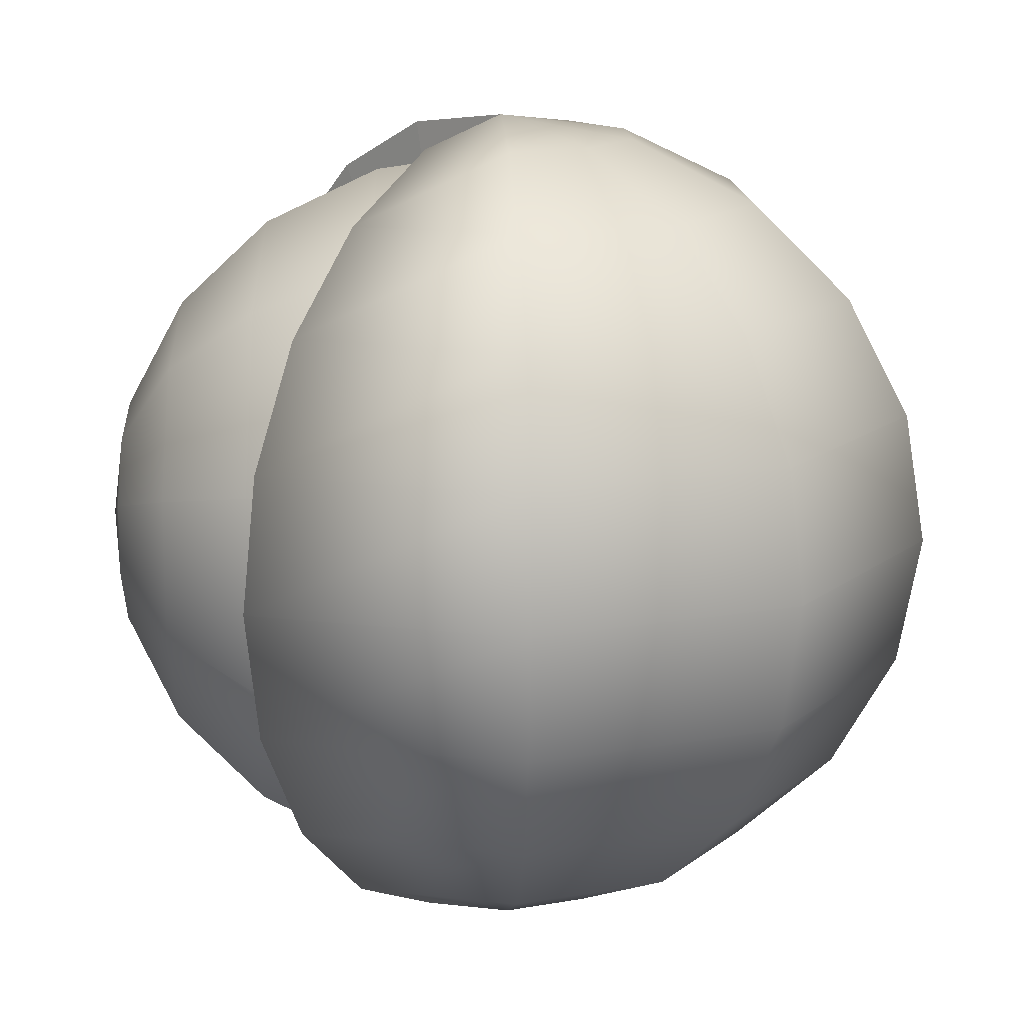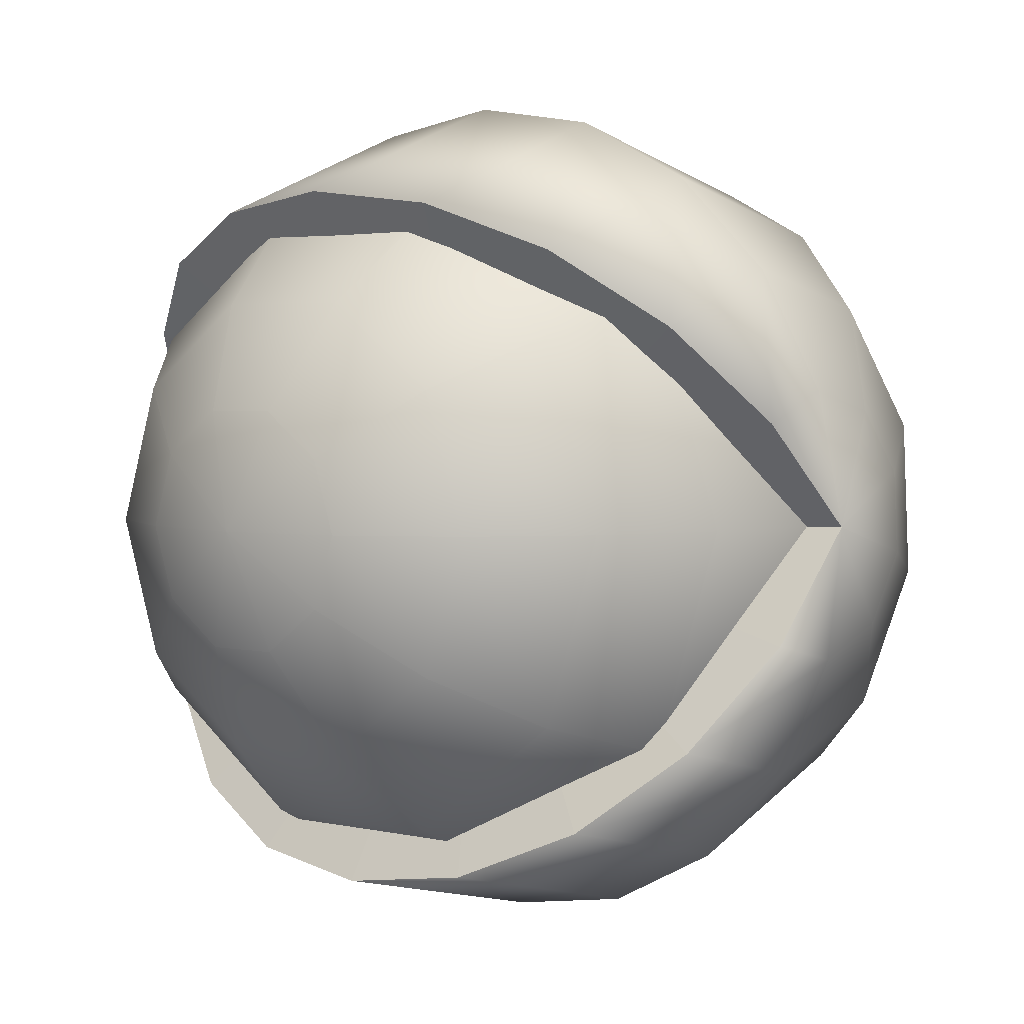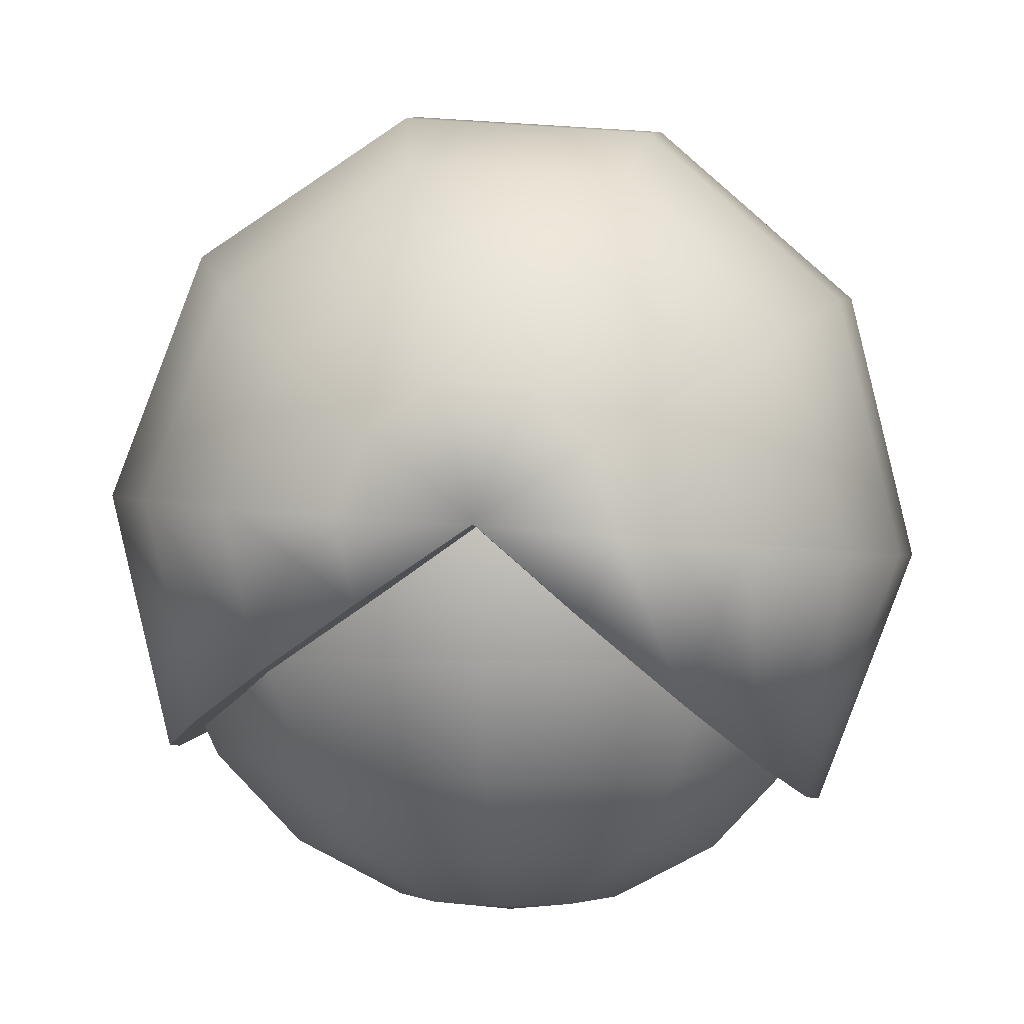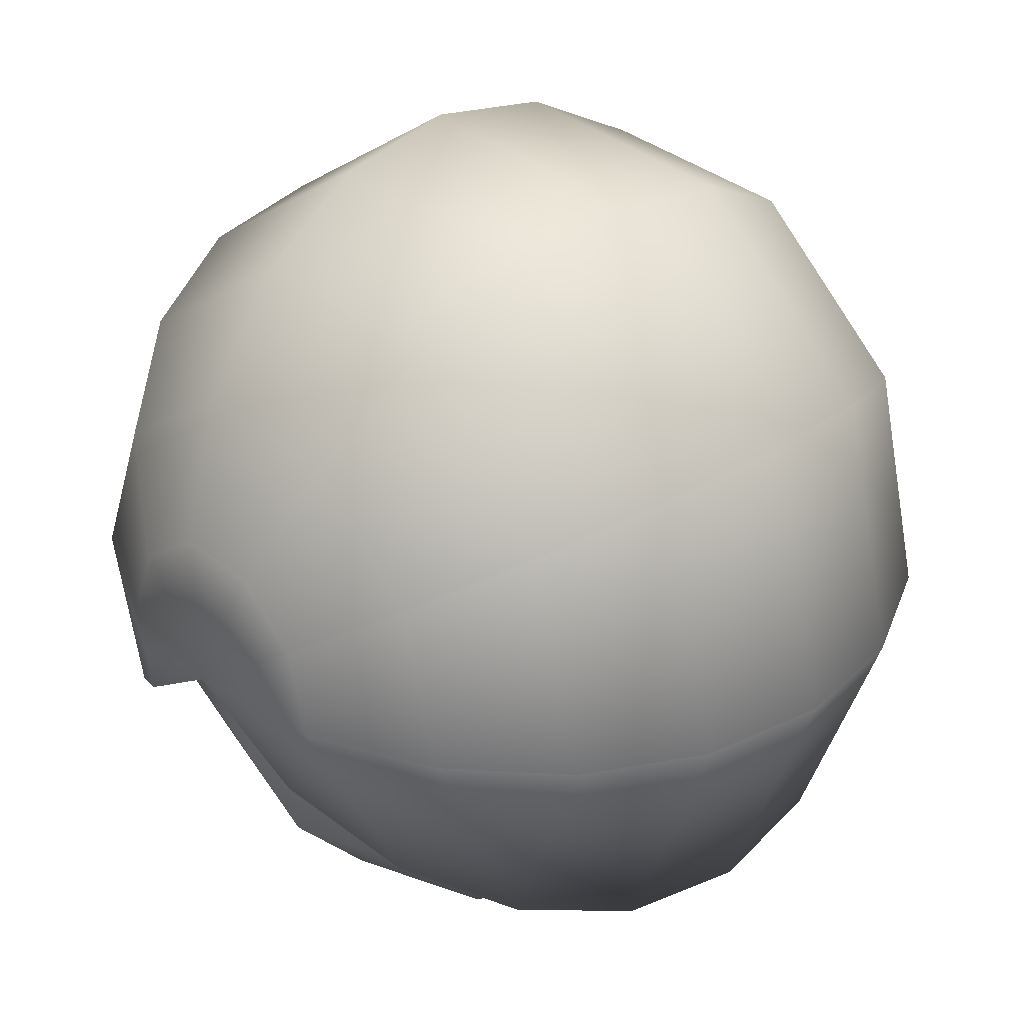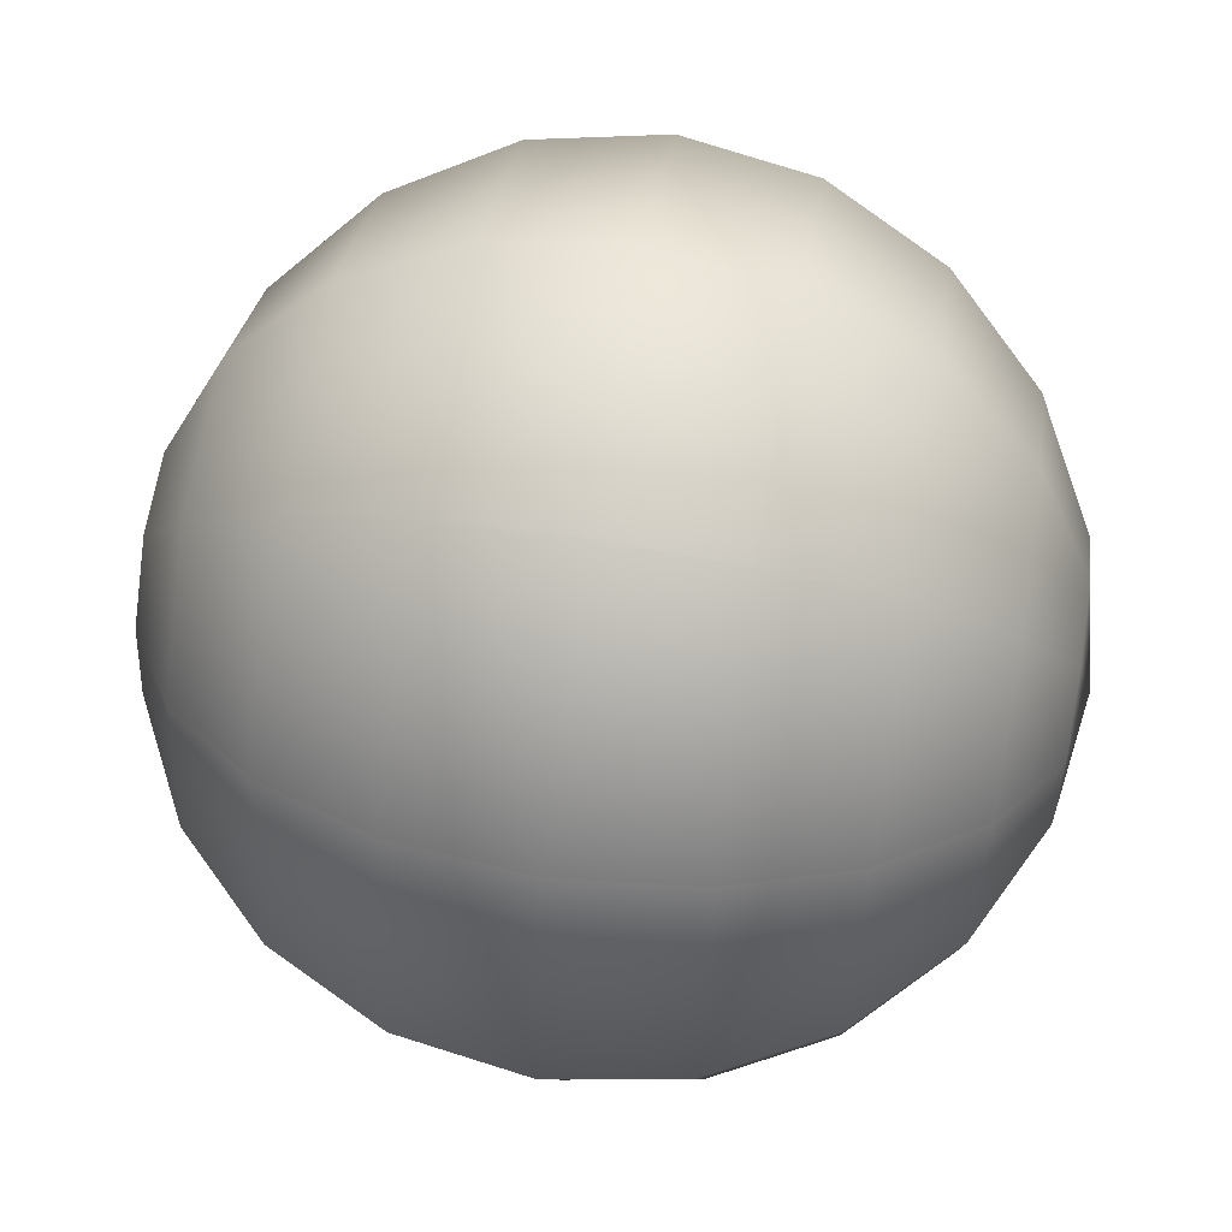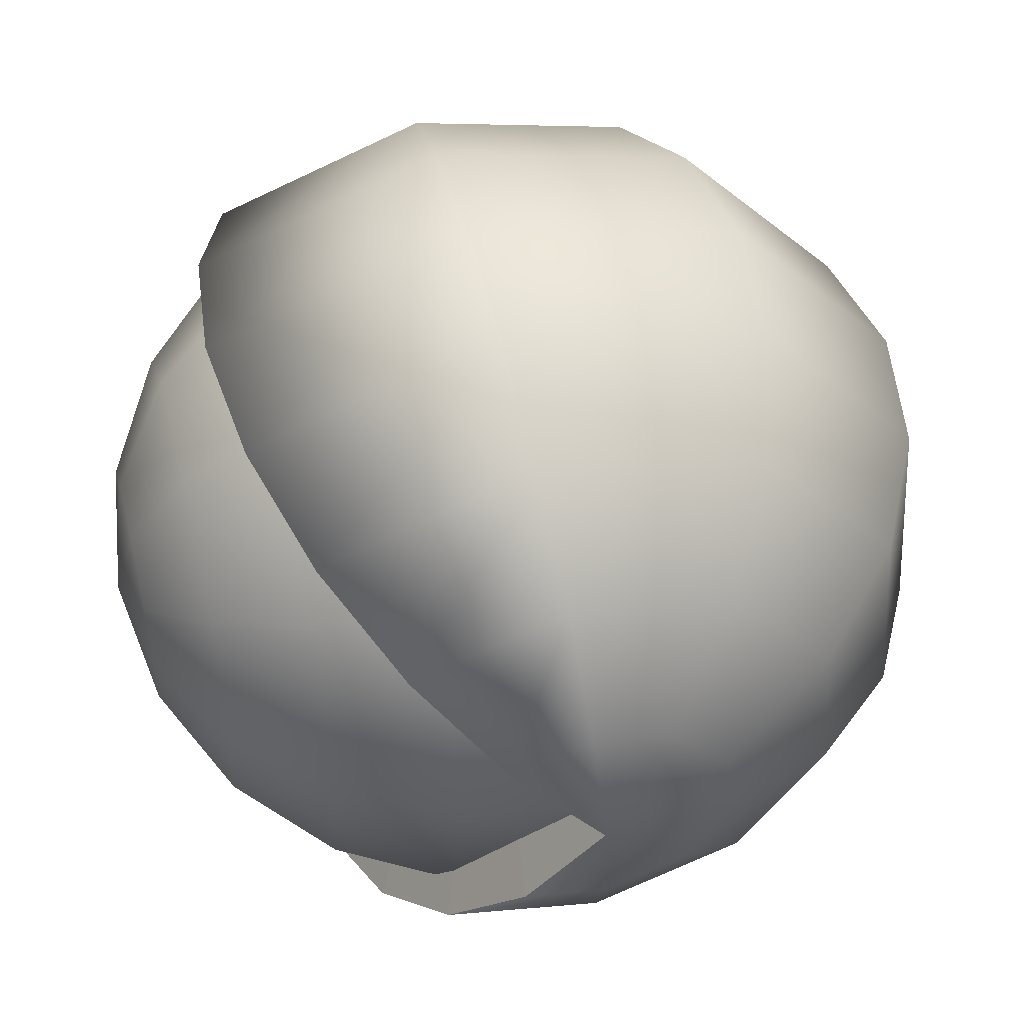
<metadata>
{"format":"obj","ext":"obj","renderer":"f3d","projection":"perspective","resolution":1024,"background":"white","views":[{"elev":-74.2,"azim":-90.2,"up":"+Y"},{"elev":3.0,"azim":-140.3,"up":"+Y"},{"elev":-0.3,"azim":94.8,"up":"+Z"},{"elev":30.7,"azim":135.5,"up":"+Z"},{"elev":61.0,"azim":-170.9,"up":"+Z"},{"elev":49.0,"azim":-104.1,"up":"+Y"}]}
</metadata>
<code>
o mat
v 0.4819 -0.1273 0.01664
v 0.4819 -0.1505 0.1151
v 0.4109 -0.2898 0.1255
v 0.4109 -0.2458 -0.06188
v 0.4819 -0.1146 0.2093
v 0.4109 -0.2216 0.3045
v 0.4819 -0.03341 0.2631
v 0.4109 -0.06722 0.4068
v 0.4819 0.06208 0.256
v 0.4109 0.1144 0.3934
v 0.4819 0.1354 0.1907
v 0.4109 0.2539 0.2692
v 0.4819 0.1586 0.09223
v 0.4109 0.2979 0.08189
v 0.4819 0.1227 -0.001898
v 0.4109 0.2297 -0.09714
v 0.3003 -0.4005 0.1337
v 0.3003 -0.3398 -0.1242
v 0.3003 -0.3066 0.3801
v 0.3003 -0.09404 0.5209
v 0.3003 0.156 0.5024
v 0.3003 0.3479 0.3316
v 0.3003 0.4086 0.07369
v 0.3003 0.3147 -0.1727
v 0.1609 -0.4715 0.1389
v 0.1609 -0.4002 -0.1642
v 0.1609 -0.3611 0.4286
v 0.1609 -0.1113 0.5942
v 0.1609 0.1826 0.5724
v 0.1609 0.4083 0.3716
v 0.1609 0.4796 0.06842
v 0.1609 0.3692 -0.2213
v 0.006356 -0.4959 0.1408
v 0.006356 -0.421 -0.178
v 0.006356 -0.3799 0.4453
v 0.006356 -0.1172 0.6194
v 0.006356 0.1918 0.5965
v 0.006356 0.4291 0.3853
v 0.006356 0.5041 0.0666
v 0.006356 0.388 -0.238
v -0.1482 -0.4715 0.1389
v -0.1482 -0.4002 -0.1642
v -0.1482 -0.3611 0.4286
v -0.1482 -0.1113 0.5942
v -0.1482 0.1826 0.5724
v -0.1482 0.4083 0.3716
v -0.1482 0.4796 0.06842
v -0.1482 0.3692 -0.2213
v -0.2875 -0.4005 0.1337
v -0.2875 -0.3398 -0.1242
v -0.2875 -0.3066 0.3801
v -0.2875 -0.09404 0.5209
v -0.2875 0.156 0.5024
v -0.2875 0.3479 0.3316
v -0.2875 0.4086 0.07369
v -0.2875 0.3147 -0.1727
v -0.3981 -0.2898 0.1255
v -0.3981 -0.2458 -0.06188
v -0.3981 -0.2216 0.3045
v -0.3981 -0.06722 0.4068
v -0.3981 0.1144 0.3934
v -0.3981 0.2539 0.2692
v -0.3981 0.2979 0.08189
v -0.3981 0.2297 -0.09714
v -0.4692 -0.1505 0.1151
v -0.4692 -0.1273 0.01664
v -0.4692 -0.1146 0.2093
v -0.4692 -0.03341 0.2631
v -0.4692 0.06208 0.256
v -0.4692 0.1354 0.1907
v -0.4692 0.1586 0.09223
v -0.4692 0.1227 -0.001898
v 0.5064 0.00406 0.1037
v -0.4936 0.00406 0.1037
v 0.3953 -0.1057 0.02633
v 0.3372 -0.2027 -0.03789
v 0.3953 0.09875 0.01117
v 0.3372 0.1863 -0.06674
v 0.2468 -0.2796 -0.08886
v 0.2468 0.2558 -0.1286
v 0.1327 -0.329 -0.1216
v 0.1327 0.3004 -0.1683
v 0.006356 -0.346 -0.1329
v 0.006356 0.3158 -0.1819
v -0.12 -0.329 -0.1216
v -0.12 0.3004 -0.1683
v -0.234 -0.2796 -0.08886
v -0.234 0.2558 -0.1286
v -0.3245 -0.2027 -0.03789
v -0.3245 0.1863 -0.06674
v -0.3826 -0.1057 0.02633
v -0.3826 0.09875 0.01117
v 0.4154 0.001699 0.09753
v -0.4026 0.001699 0.09753
v -0.1076 -0.0806 -0.3565
v -0.03719 -0.1319 -0.3563
v -0.07647 -0.2527 -0.287
v -0.2103 -0.1551 -0.2874
v 0.04981 -0.1319 -0.3563
v 0.08901 -0.2527 -0.287
v 0.1202 -0.08069 -0.3565
v 0.2229 -0.1553 -0.2874
v 0.1471 0.002239 -0.3569
v 0.2741 0.002465 -0.2881
v 0.1203 0.0852 -0.3572
v 0.223 0.1603 -0.2888
v 0.04991 0.1365 -0.3575
v 0.0892 0.2578 -0.2892
v -0.03709 0.1365 -0.3575
v -0.07629 0.2579 -0.2892
v -0.1075 0.08528 -0.3572
v -0.2102 0.1604 -0.2888
v -0.1344 0.002352 -0.3569
v -0.2614 0.002666 -0.2881
v -0.1076 -0.0806 -0.3565
v -0.2103 -0.1551 -0.2874
v -0.1077 -0.3483 -0.1795
v -0.2919 -0.2141 -0.18
v 0.1201 -0.3484 -0.1795
v 0.3044 -0.2143 -0.18
v 0.3749 0.00283 -0.181
v 0.3046 0.22 -0.1819
v 0.1204 0.3543 -0.1825
v -0.1074 0.3544 -0.1825
v -0.2917 0.2202 -0.1819
v -0.3622 0.003106 -0.181
v -0.2919 -0.2141 -0.18
v -0.1277 -0.4095 -0.04419
v -0.3442 -0.2517 -0.04487
v 0.1401 -0.4096 -0.04419
v 0.3568 -0.2519 -0.04487
v 0.4396 0.003319 -0.04596
v 0.357 0.2586 -0.04707
v 0.1404 0.4165 -0.04775
v -0.1274 0.4166 -0.04775
v -0.3441 0.2589 -0.04707
v -0.4269 0.003646 -0.04596
v -0.3442 -0.2517 -0.04487
v 0.3748 -0.2645 0.1048
v 0.4619 0.003884 0.1037
v 0.375 0.2723 0.1025
v -0.3621 0.2726 0.1025
v -0.4492 0.004236 0.1037
v -0.3623 -0.2642 0.1048
v 0.006356 0.002202 -0.3806
v 0.006356 0.002202 -0.3806
v 0.006356 0.002202 -0.3806
v 0.006356 0.002202 -0.3806
v 0.006356 0.002202 -0.3806
v 0.006356 0.002202 -0.3806
v 0.006356 0.002202 -0.3806
v 0.006356 0.002202 -0.3806
v 0.006356 0.002202 -0.3806
v 0.006356 0.002202 -0.3806
f 3 4 1 2
f 6 3 2 5
f 8 6 5 7
f 10 8 7 9
f 12 10 9 11
f 14 12 11 13
f 16 14 13 15
f 17 18 4 3
f 19 17 3 6
f 20 19 6 8
f 21 20 8 10
f 22 21 10 12
f 23 22 12 14
f 24 23 14 16
f 25 26 18 17
f 27 25 17 19
f 28 27 19 20
f 29 28 20 21
f 30 29 21 22
f 31 30 22 23
f 32 31 23 24
f 33 34 26 25
f 35 33 25 27
f 36 35 27 28
f 37 36 28 29
f 38 37 29 30
f 39 38 30 31
f 40 39 31 32
f 41 42 34 33
f 43 41 33 35
f 44 43 35 36
f 45 44 36 37
f 46 45 37 38
f 47 46 38 39
f 48 47 39 40
f 49 50 42 41
f 51 49 41 43
f 52 51 43 44
f 53 52 44 45
f 54 53 45 46
f 55 54 46 47
f 56 55 47 48
f 57 58 50 49
f 59 57 49 51
f 60 59 51 52
f 61 60 52 53
f 62 61 53 54
f 63 62 54 55
f 64 63 55 56
f 65 66 58 57
f 67 65 57 59
f 68 67 59 60
f 69 68 60 61
f 70 69 61 62
f 71 70 62 63
f 72 71 63 64
f 2 1 73
f 5 2 73
f 7 5 73
f 9 7 73
f 11 9 73
f 13 11 73
f 15 13 73
f 66 65 74
f 65 67 74
f 67 68 74
f 68 69 74
f 69 70 74
f 70 71 74
f 71 72 74
f 1 4 76 75
f 16 15 77 78
f 4 18 79 76
f 24 16 78 80
f 18 26 81 79
f 32 24 80 82
f 26 34 83 81
f 40 32 82 84
f 34 42 85 83
f 48 40 84 86
f 42 50 87 85
f 56 48 86 88
f 50 58 89 87
f 64 56 88 90
f 58 66 91 89
f 72 64 90 92
f 73 1 75 93
f 15 73 93 77
f 66 74 94 91
f 74 72 92 94
f 97 98 95 96
f 100 97 96 99
f 102 100 99 101
f 104 102 101 103
f 106 104 103 105
f 108 106 105 107
f 110 108 107 109
f 112 110 109 111
f 114 112 111 113
f 116 114 113 115
f 96 95 145
f 99 96 146
f 101 99 147
f 103 101 148
f 105 103 149
f 107 105 150
f 109 107 151
f 111 109 152
f 113 111 153
f 115 113 154
f 117 118 98 97
f 119 117 97 100
f 120 119 100 102
f 121 120 102 104
f 122 121 104 106
f 123 122 106 108
f 124 123 108 110
f 125 124 110 112
f 126 125 112 114
f 127 126 114 116
f 128 129 118 117
f 130 128 117 119
f 131 130 119 120
f 132 131 120 121
f 133 132 121 122
f 134 133 122 123
f 135 134 123 124
f 136 135 124 125
f 137 136 125 126
f 138 137 126 127
f 140 139 131 132
f 141 140 132 133
f 143 142 136 137
f 144 143 137 138

</code>
